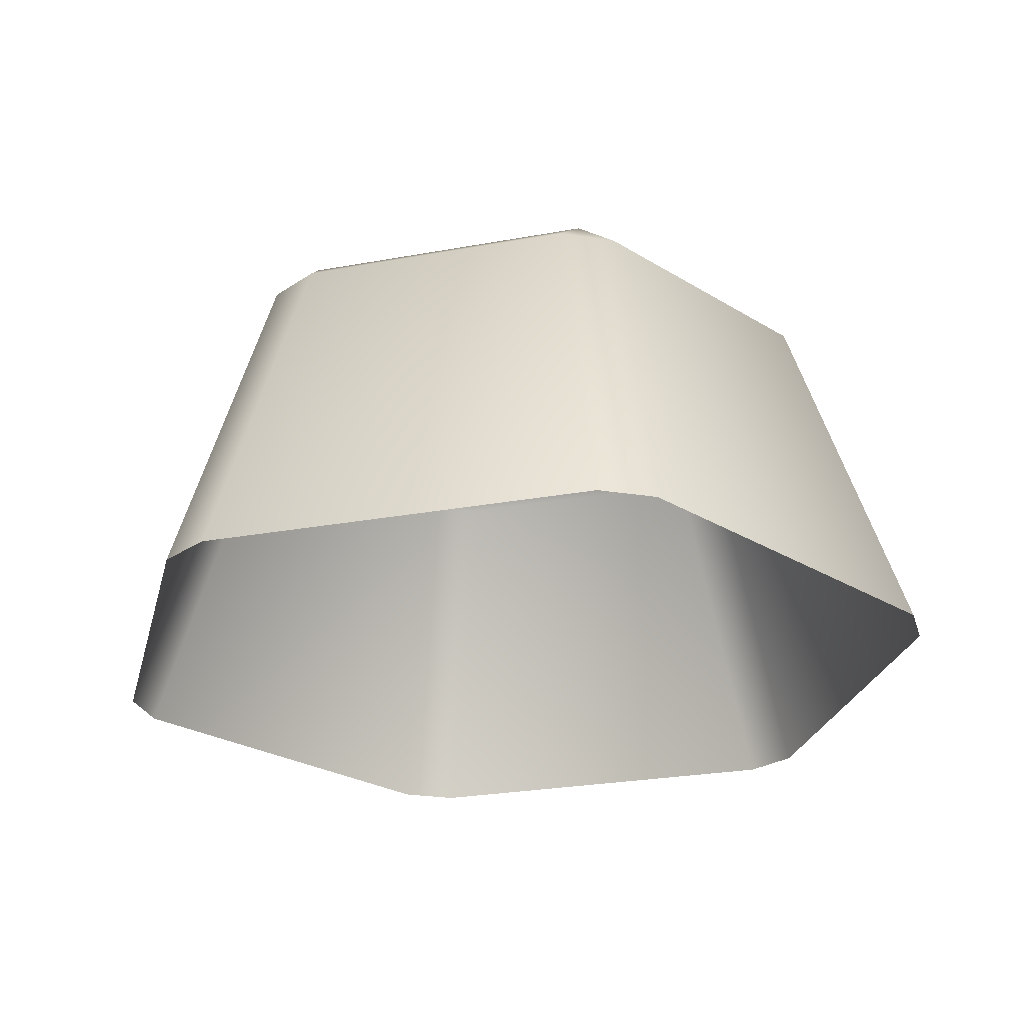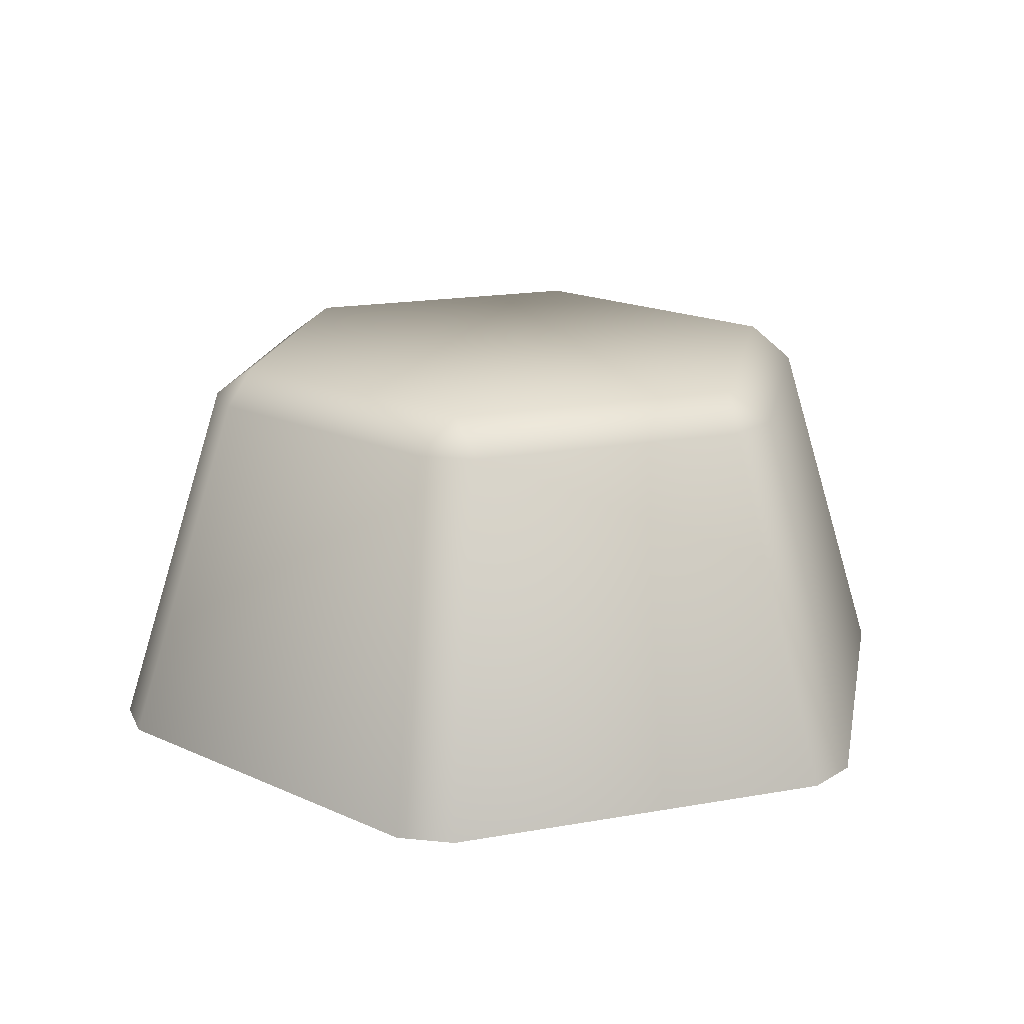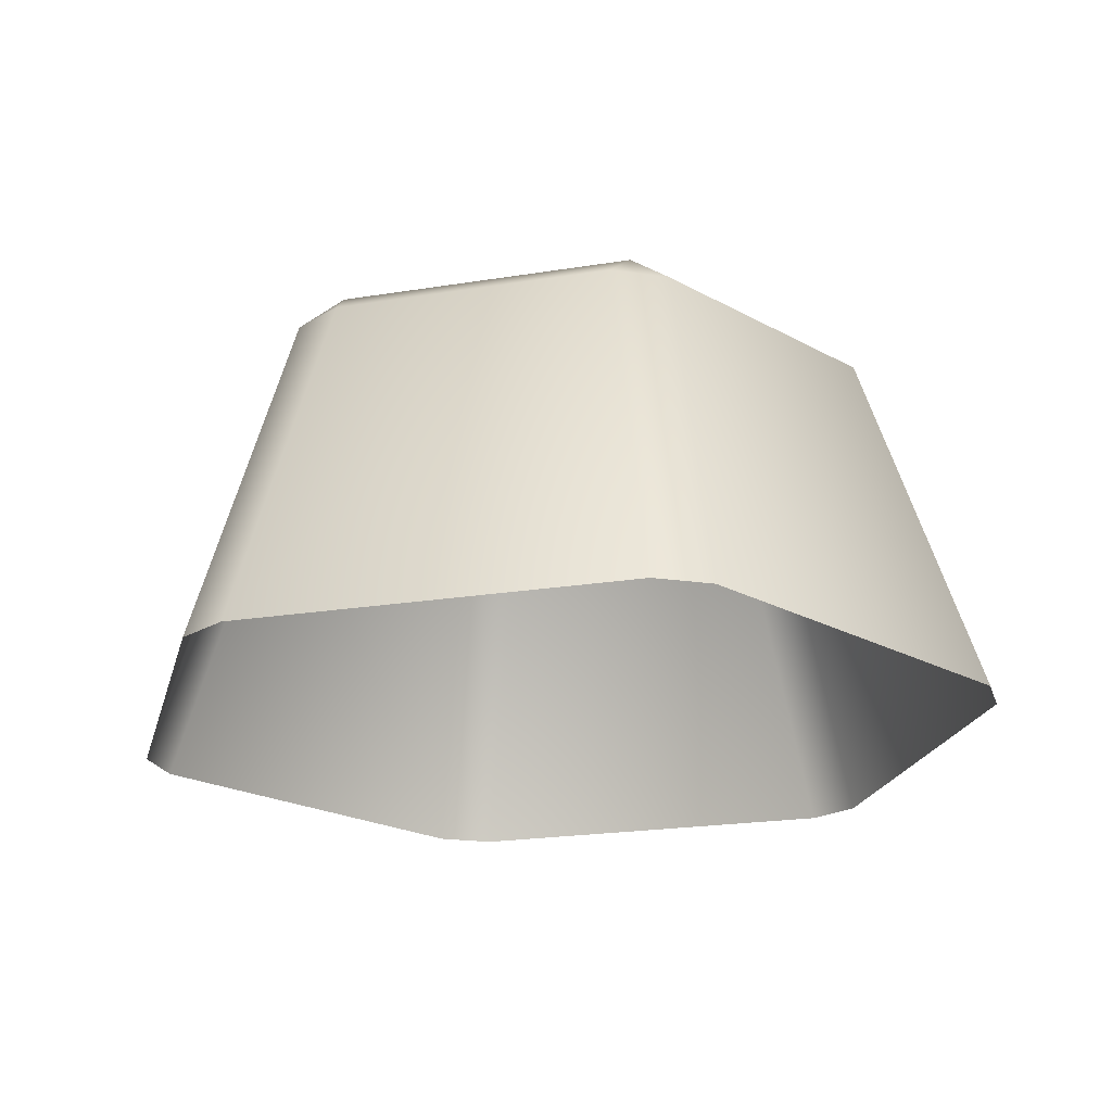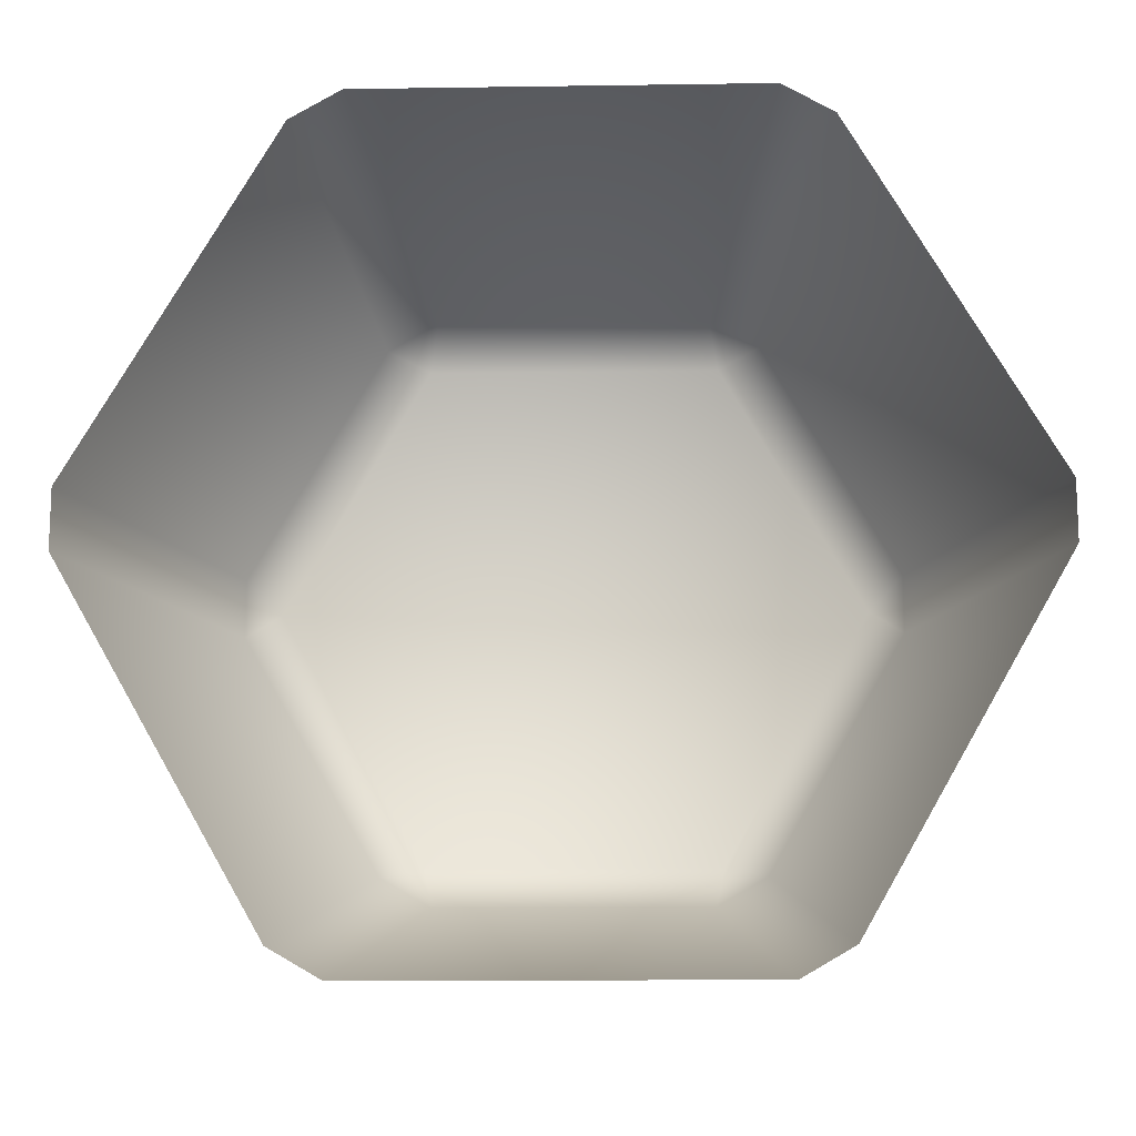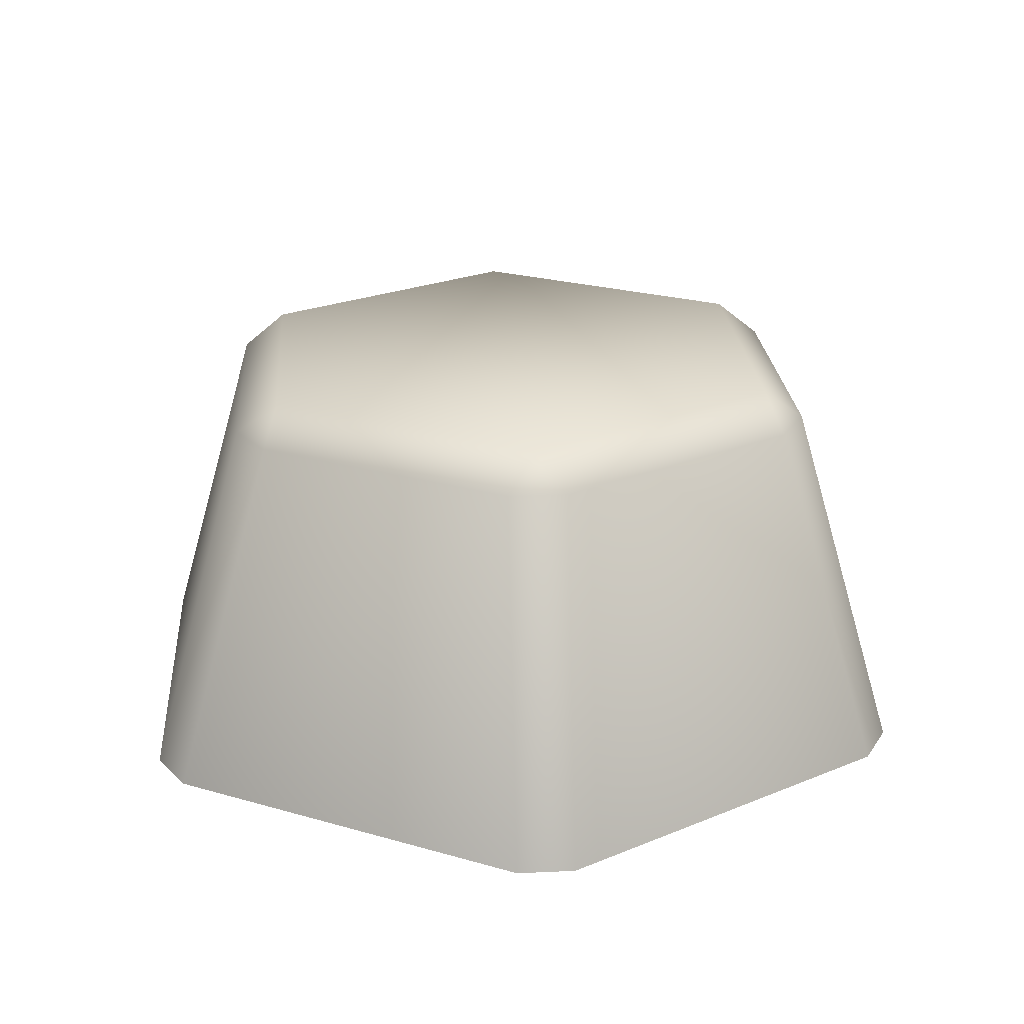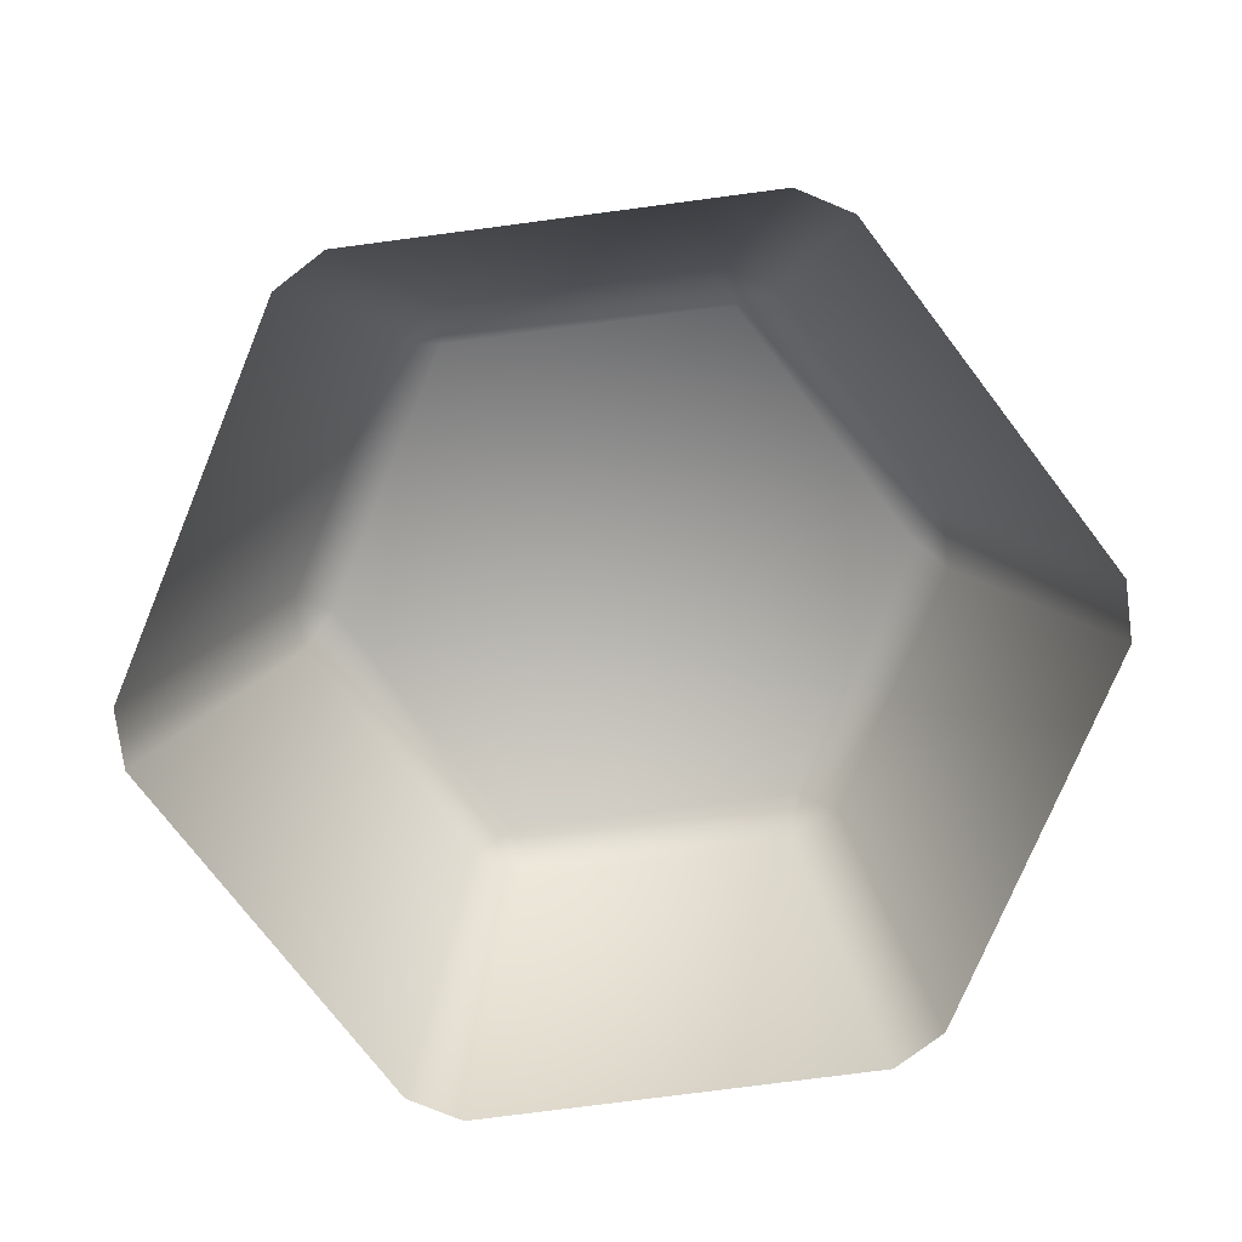
<metadata>
{"format":"obj","ext":"obj","renderer":"f3d","projection":"perspective","resolution":1024,"background":"white","views":[{"elev":-26.4,"azim":136.1,"up":"+Z"},{"elev":18.3,"azim":-19.0,"up":"+Z"},{"elev":-21.8,"azim":-104.1,"up":"+Z"},{"elev":-13.8,"azim":-178.1,"up":"+Y"},{"elev":23.9,"azim":-154.4,"up":"+Z"},{"elev":-75.8,"azim":-112.5,"up":"+Z"}]}
</metadata>
<code>
g Cylinder4022
v 4.944 -1.507e-07 4.895
v -2.472 4.282 4.895
v 2.472 4.282 4.895
v -2.472 -4.282 4.895
v -4.944 -8.944e-07 4.895
v 2.472 -4.282 4.895
v 3.166 4.501 4.356
v 5.481 0.4908 4.356
v 7.409 0.485 -1.611
v 3.166 4.501 4.356
v 4.124 6.174 -1.611
v 5.481 0.4908 4.356
v 3.284 6.659 -1.611
v -2.316 4.992 4.356
v -3.284 6.659 -1.611
v 2.316 4.992 4.356
v -3.166 4.501 4.356
v -4.124 6.174 -1.611
v -4.124 6.174 -1.611
v -5.481 0.4908 4.356
v -7.409 0.485 -1.611
v -3.166 4.501 4.356
v -5.481 -0.4908 4.356
v -4.944 -8.944e-07 4.895
v -7.409 -0.485 -1.611
v -3.166 -4.501 4.356
v -4.124 -6.174 -1.611
v -3.284 -6.659 -1.611
v 2.316 -4.992 4.356
v 3.284 -6.659 -1.611
v -2.316 -4.992 4.356
v -4.124 -6.174 -1.611
v 3.166 -4.501 4.356
v 4.124 -6.174 -1.611
v 4.124 -6.174 -1.611
v 5.481 -0.4908 4.356
v 7.409 -0.485 -1.611
v 3.166 -4.501 4.356
v 5.481 0.4908 4.356
v 4.944 -1.507e-07 4.895
v 7.409 0.485 -1.611
v 2.316 4.992 4.356
v 3.166 4.501 4.356
v 2.472 4.282 4.895
v -3.166 4.501 4.356
v -2.316 4.992 4.356
v -2.472 4.282 4.895
v 2.472 4.282 4.895
v 2.316 4.992 4.356
v -2.316 -4.992 4.356
v -3.166 -4.501 4.356
v -2.472 -4.282 4.895
v -4.944 -8.944e-07 4.895
v -5.481 -0.4908 4.356
v -5.481 0.4908 4.356
v -2.472 4.282 4.895
v -3.166 4.501 4.356
v 3.166 -4.501 4.356
v 2.316 -4.992 4.356
v 2.472 -4.282 4.895
v -2.472 -4.282 4.895
v -2.316 -4.992 4.356
v 2.472 -4.282 4.895
v 5.481 -0.4908 4.356
v 3.166 -4.501 4.356
v 4.944 -1.507e-07 4.895
v 4.124 6.174 -1.611
v 2.316 4.992 4.356
v 3.284 6.659 -1.611
v 3.166 4.501 4.356
v -2.316 -4.992 4.356
v -4.124 -6.174 -1.611
v -3.166 -4.501 4.356
g Cylinder4022_0
f 3 2 1
f 2 4 1
f 5 4 2
f 1 4 6
f 3 1 7
f 8 7 1
f 11 10 9
f 12 9 10
f 15 14 13
f 16 13 14
f 14 15 17
f 18 17 15
f 21 20 19
f 22 19 20
f 20 21 23
f 24 20 23
f 25 23 21
f 23 25 26
f 27 26 25
f 30 29 28
f 31 28 29
f 28 31 32
f 29 30 33
f 34 33 30
f 37 36 35
f 38 35 36
f 36 37 39
f 40 36 39
f 41 39 37
f 44 43 42
f 47 46 45
f 47 48 46
f 49 46 48
f 52 51 50
f 52 53 51
f 54 51 53
f 53 56 55
f 57 55 56
f 60 59 58
f 60 61 59
f 62 59 61
f 65 64 63
f 66 63 64
f 69 68 67
f 70 67 68
f 73 72 71

</code>
